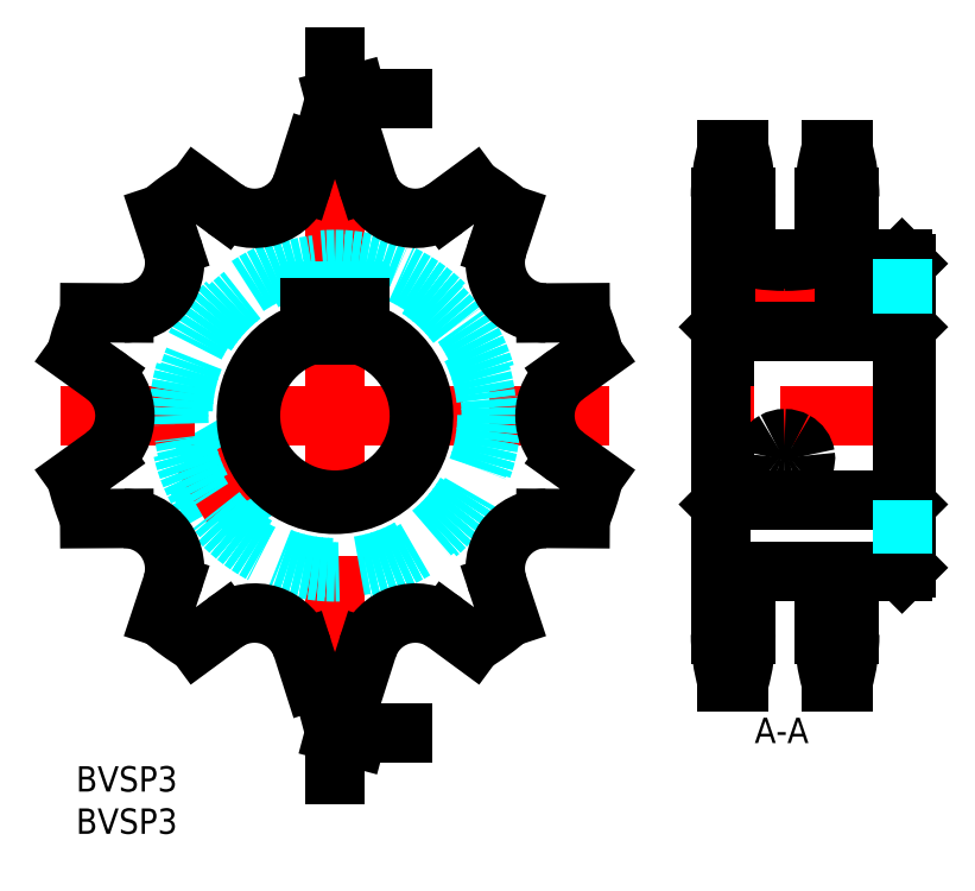
<metadata>
{"format":"dxf","ext":"dxf","renderer":"ezdxf+matplotlib","layout":"modelspace","background":"white","min_lineweight":24,"dpi":150}
</metadata>
<code>
0
SECTION
2
ENTITIES
0
INSERT
8
MSM_CONTINUOUS
2
*U14
10
0
20
0
30
0
0
INSERT
8
MSM_CONTINUOUS
2
*U15
10
0
20
0
30
0
0
LINE
8
MSM_DASHED
10
28.2
20
59.46
30
0
11
28.2
21
54.3
31
0
0
LINE
8
MSM_DASHED
10
33.12
20
54.3
30
0
11
33.12
21
59.46
31
0
0
LINE
8
MSM_DASHED
10
16.34
20
30.39
30
0
11
23.5
21
34.52
31
0
0
LINE
8
MSM_DASHED
10
21.04
20
38.78
30
0
11
13.88
21
34.65
31
0
0
LINE
8
MSM_DASHED
10
33.12
20
59.46
30
0
11
33.45
21
59.78
31
0
0
LINE
8
MSM_DASHED
10
27.88
20
59.78
30
0
11
28.2
21
59.46
31
0
0
LINE
8
MSM_DASHED
10
33.12
20
59.46
30
0
11
28.2
21
59.46
31
0
0
LINE
8
MSM_DASHED
10
13.88
20
34.65
30
0
11
16.34
21
30.39
31
0
0
LINE
8
MSM_DASHED
10
13.88
20
34.65
30
0
11
13.44
21
34.77
31
0
0
LINE
8
MSM_DASHED
10
16.22
20
29.95
30
0
11
16.34
21
30.39
31
0
0
LINE
8
MSM_DASHED
10
33.66
20
59.76
30
0
11
33.66
21
54.3
31
0
0
LINE
8
MSM_DASHED
10
27.66
20
59.76
30
0
11
27.66
21
54.3
31
0
0
LINE
8
MSM_DASHED
10
13.35
20
34.97
30
0
11
20.9
21
39.33
31
0
0
LINE
8
MSM_DASHED
10
16.35
20
29.77
30
0
11
23.9
21
34.13
31
0
0
LINE
8
MSM_CENTER
10
-1.837
20
41.5
30
0
11
63.16
21
41.5
31
0
0
LINE
8
MSM_CENTER
10
30.66
20
9
30
0
11
30.66
21
74
31
0
0
LINE
8
MSM_CENTER
10
13.78
20
31.75
30
0
11
22.87
21
37
31
0
0
LINE
8
MSM_CONTINUOUS
10
5.69
20
29.34
30
0
11
1.616
21
29.31
31
0
0
LINE
8
MSM_CONTINUOUS
10
1.07e-14
20
34.29
30
0
11
3.31
21
36.66
31
0
0
ARC
8
MSM_CONTINUOUS
10
30.66
20
41.5
30
0
40
31.5
50
193.2
51
202.8
0
LINE
8
MSM_CONTINUOUS
10
34.51
20
13.99
30
0
11
33.28
21
10.11
31
0
0
LINE
8
MSM_CONTINUOUS
10
28.05
20
10.11
30
0
11
26.81
21
13.99
31
0
0
ARC
8
MSM_CONTINUOUS
10
30.66
20
41.5
30
0
40
31.5
50
265.2
51
274.8
0
LINE
8
MSM_CONTINUOUS
10
49.95
20
21.51
30
0
11
51.23
21
17.64
31
0
0
LINE
8
MSM_CONTINUOUS
10
47
20
14.57
30
0
11
43.72
21
16.98
31
0
0
ARC
8
MSM_CONTINUOUS
10
30.66
20
41.5
30
0
40
31.5
50
301.2
51
310.8
0
LINE
8
MSM_CONTINUOUS
10
14.33
20
68.43
30
0
11
17.61
21
66.02
31
0
0
LINE
8
MSM_CONTINUOUS
10
11.38
20
61.49
30
0
11
10.1
21
65.36
31
0
0
ARC
8
MSM_CONTINUOUS
10
30.66
20
41.5
30
0
40
31.5
50
121.2
51
130.8
0
LINE
8
MSM_CONTINUOUS
10
59.71
20
29.31
30
0
11
55.64
21
29.34
31
0
0
LINE
8
MSM_CONTINUOUS
10
58.02
20
36.66
30
0
11
61.33
21
34.29
31
0
0
ARC
8
MSM_CONTINUOUS
10
30.66
20
41.5
30
0
40
31.5
50
337.2
51
346.8
0
LINE
8
MSM_CONTINUOUS
10
10.1
20
17.64
30
0
11
11.38
21
21.51
31
0
0
LINE
8
MSM_CONTINUOUS
10
17.61
20
16.98
30
0
11
14.33
21
14.57
31
0
0
ARC
8
MSM_CONTINUOUS
10
30.66
20
41.5
30
0
40
31.5
50
229.2
51
238.8
0
LINE
8
MSM_CONTINUOUS
10
51.23
20
65.36
30
0
11
49.95
21
61.49
31
0
0
LINE
8
MSM_CONTINUOUS
10
43.72
20
66.02
30
0
11
47
21
68.43
31
0
0
ARC
8
MSM_CONTINUOUS
10
30.66
20
41.5
30
0
40
31.5
50
49.24
51
58.76
0
LINE
8
MSM_CONTINUOUS
10
55.64
20
53.66
30
0
11
59.71
21
53.69
31
0
0
LINE
8
MSM_CONTINUOUS
10
61.33
20
48.71
30
0
11
58.02
21
46.34
31
0
0
ARC
8
MSM_CONTINUOUS
10
30.66
20
41.5
30
0
40
31.5
50
13.24
51
22.76
0
LINE
8
MSM_CONTINUOUS
10
1.616
20
53.69
30
0
11
5.69
21
53.66
31
0
0
LINE
8
MSM_CONTINUOUS
10
3.31
20
46.34
30
0
11
1.07e-14
21
48.71
31
0
0
ARC
8
MSM_CONTINUOUS
10
30.66
20
41.5
30
0
40
31.5
50
157.2
51
166.8
0
LINE
8
MSM_CONTINUOUS
10
33.28
20
72.89
30
0
11
34.51
21
69.01
31
0
0
ARC
8
MSM_CONTINUOUS
10
30.66
20
41.5
30
0
40
31.5
50
85.24
51
94.76
0
LINE
8
MSM_CONTINUOUS
10
26.81
20
69.01
30
0
11
28.05
21
72.89
31
0
0
CIRCLE
8
MSM_DASHED
10
30.66
20
41.5
30
0
40
18.5
0
LINE
8
MSM_CONTINUOUS
10
33.66
20
51.04
30
0
11
33.66
21
54.3
31
0
0
CIRCLE
8
MSM_DASHED
10
30.66
20
41.5
30
0
40
18
0
LINE
8
MSM_CONTINUOUS
10
27.66
20
54.3
30
0
11
27.66
21
51.04
31
0
0
LINE
8
MSM_CONTINUOUS
10
33.66
20
54.3
30
0
11
27.66
21
54.3
31
0
0
ARC
8
MSM_CONTINUOUS
10
30.66
20
41.5
30
0
40
10
50
107.5
51
72.54
0
ARC
8
MSM_CONTINUOUS
10
30.66
20
41.5
30
0
40
10.5
50
106.6
51
73.4
0
LINE
8
MSM_CONTINUOUS
10
81.47
20
59.46
30
0
11
81.47
21
54.3
31
0
0
LINE
8
MSM_CONTINUOUS
10
86.38
20
54.3
30
0
11
86.38
21
59.46
31
0
0
LINE
8
MSM_CONTINUOUS
10
86.38
20
59.46
30
0
11
86.93
21
60
31
0
0
LINE
8
MSM_CONTINUOUS
10
80.93
20
60
30
0
11
81.47
21
59.46
31
0
0
LINE
8
MSM_CONTINUOUS
10
86.38
20
59.46
30
0
11
81.47
21
59.46
31
0
0
LINE
8
MSM_CONTINUOUS
10
98.33
20
54.3
30
0
11
76.33
21
54.3
31
0
0
LINE
8
MSM_CONTINUOUS
10
76.83
20
31.5
30
0
11
97.83
21
31.5
31
0
0
LINE
8
MSM_CONTINUOUS
10
97.83
20
31.5
30
0
11
98.33
21
31
31
0
0
LINE
8
MSM_CONTINUOUS
10
76.33
20
31
30
0
11
76.83
21
31.5
31
0
0
LINE
8
MSM_CONTINUOUS
10
76.83
20
31.5
30
0
11
76.83
21
51.5
31
0
0
LINE
8
MSM_CONTINUOUS
10
80.93
20
60
30
0
11
80.93
21
54.3
31
0
0
LINE
8
MSM_CONTINUOUS
10
86.93
20
60
30
0
11
86.93
21
54.3
31
0
0
LINE
8
MSM_CENTER
10
99.33
20
41.5
30
0
11
75.33
21
41.5
31
0
0
LINE
8
MSM_CENTER
10
83.93
20
60.79
30
0
11
83.93
21
53.3
31
0
0
LINE
8
MSM_CONTINUOUS
10
78.54
20
73
30
0
11
77.11
21
73
31
0
0
LINE
8
MSM_CONTINUOUS
10
90.84
20
73
30
0
11
89.41
21
73
31
0
0
LINE
8
MSM_CONTINUOUS
10
77.11
20
10
30
0
11
78.54
21
10
31
0
0
LINE
8
MSM_CONTINUOUS
10
89.41
20
10
30
0
11
90.84
21
10
31
0
0
ARC
8
MSM_CONTINUOUS
10
108.9
20
15.6
30
0
40
20.3
50
180
51
196
0
ARC
8
MSM_CONTINUOUS
10
96.63
20
15.6
30
0
40
20.3
50
180
51
196
0
ARC
8
MSM_CONTINUOUS
10
108.9
20
67.4
30
0
40
20.3
50
164
51
180
0
ARC
8
MSM_CONTINUOUS
10
96.63
20
67.4
30
0
40
20.3
50
164
51
180
0
ARC
8
MSM_CONTINUOUS
10
59.03
20
15.6
30
0
40
20.3
50
344
51
0
0
ARC
8
MSM_CONTINUOUS
10
71.33
20
15.6
30
0
40
20.3
50
344
51
0
0
ARC
8
MSM_CONTINUOUS
10
59.03
20
67.4
30
0
40
20.3
50
0
51
16.01
0
ARC
8
MSM_CONTINUOUS
10
71.33
20
67.4
30
0
40
20.3
50
8.538e-07
51
16.01
0
LINE
8
MSM_CONTINUOUS
10
98.33
20
23.5
30
0
11
98.33
21
59.5
31
0
0
LINE
8
MSM_CONTINUOUS
10
98.33
20
59.5
30
0
11
97.83
21
60
31
0
0
LINE
8
MSM_CONTINUOUS
10
97.83
20
23
30
0
11
98.33
21
23.5
31
0
0
LINE
8
MSM_CONTINUOUS
10
88.63
20
60
30
0
11
88.63
21
67.4
31
0
0
LINE
8
MSM_CONTINUOUS
10
76.33
20
15.6
30
0
11
76.33
21
67.4
31
0
0
LINE
8
MSM_CONTINUOUS
10
79.33
20
60
30
0
11
79.33
21
67.4
31
0
0
LINE
8
MSM_CONTINUOUS
10
91.63
20
60
30
0
11
91.63
21
67.4
31
0
0
ARC
8
MSM_CONTINUOUS
10
40.19
20
70.82
30
0
40
5.955
50
197.7
51
306.3
0
ARC
8
MSM_CONTINUOUS
10
21.14
20
70.82
30
0
40
5.955
50
233.7
51
342.3
0
ARC
8
MSM_CONTINUOUS
10
5.725
20
59.62
30
0
40
5.955
50
269.7
51
18.34
0
ARC
8
MSM_CONTINUOUS
10
-0.162
20
41.5
30
0
40
5.955
50
305.7
51
54.34
0
ARC
8
MSM_CONTINUOUS
10
5.725
20
23.38
30
0
40
5.955
50
341.7
51
90.34
0
ARC
8
MSM_CONTINUOUS
10
21.14
20
12.18
30
0
40
5.955
50
17.66
51
126.3
0
ARC
8
MSM_CONTINUOUS
10
40.19
20
12.18
30
0
40
5.955
50
53.66
51
162.3
0
ARC
8
MSM_CONTINUOUS
10
55.6
20
23.38
30
0
40
5.955
50
89.66
51
198.3
0
ARC
8
MSM_CONTINUOUS
10
61.49
20
41.5
30
0
40
5.955
50
125.7
51
234.3
0
ARC
8
MSM_CONTINUOUS
10
55.6
20
59.62
30
0
40
5.955
50
161.7
51
270.3
0
ARC
8
MSM_CONTINUOUS
10
83.96
20
81.74
30
0
40
21.95
50
262
51
269.9
0
ARC
8
MSM_CONTINUOUS
10
83.89
20
81.74
30
0
40
21.95
50
270.1
51
278
0
LINE
8
MSM_CONTINUOUS
10
97.83
20
60
30
0
11
91.63
21
60
31
0
0
LINE
8
MSM_CONTINUOUS
10
80.93
20
60
30
0
11
79.33
21
60
31
0
0
LINE
8
MSM_CONTINUOUS
10
97.83
20
23
30
0
11
91.63
21
23
31
0
0
LINE
8
MSM_CONTINUOUS
10
91.63
20
23
30
0
11
91.63
21
15.6
31
0
0
LINE
8
MSM_CONTINUOUS
10
88.63
20
23
30
0
11
88.63
21
15.6
31
0
0
LINE
8
MSM_CONTINUOUS
10
79.33
20
23
30
0
11
79.33
21
15.6
31
0
0
LINE
8
MSM_CONTINUOUS
10
88.63
20
60
30
0
11
86.93
21
60
31
0
0
LINE
8
MSM_CONTINUOUS
10
88.63
20
23
30
0
11
79.33
21
23
31
0
0
LINE
8
MSM_CONTINUOUS
10
97.83
20
51.5
30
0
11
98.33
21
52
31
0
0
LINE
8
MSM_CONTINUOUS
10
76.83
20
51.5
30
0
11
97.83
21
51.5
31
0
0
LINE
8
MSM_CONTINUOUS
10
76.33
20
52
30
0
11
76.83
21
51.5
31
0
0
LINE
8
MSM_CONTINUOUS
10
30.66
20
79
30
0
11
38.66
21
79
31
0
0
LINE
8
MSM_CONTINUOUS
10
33.16
20
78.33
30
0
11
30.66
21
79
31
0
0
LINE
8
MSM_CONTINUOUS
10
30.66
20
79
30
0
11
33.16
21
79.67
31
0
0
LINE
8
MSM_CONTINUOUS
10
30.66
20
74
30
0
11
30.66
21
84
31
0
0
LINE
8
MSM_CONTINUOUS
10
30.66
20
4
30
0
11
38.66
21
4
31
0
0
LINE
8
MSM_CONTINUOUS
10
33.16
20
3.33
30
0
11
30.66
21
4
31
0
0
LINE
8
MSM_CONTINUOUS
10
30.66
20
4
30
0
11
33.16
21
4.67
31
0
0
LINE
8
MSM_CONTINUOUS
10
30.66
20
-1
30
0
11
30.66
21
9
31
0
0
INSERT
8
MSM_CONTINUOUS
2
*U16
10
0
20
0
30
0
0
INSERT
8
MSM_CONTINUOUS
2
*U17
10
0
20
0
30
0
0
INSERT
8
MSM_CONTINUOUS
2
*U18
10
0
20
0
30
0
0
LINE
8
MSM_CONTINUOUS
10
97.83
20
31.5
30
0
11
97.83
21
51.5
31
0
0
LINE
8
MSM_DASHED
10
97.83
20
60
30
0
11
97.83
21
51.04
31
0
0
LINE
8
MSM_DASHED
10
97.83
20
31.5
30
0
11
97.83
21
23
31
0
0
ARC
8
MSM_CONTINUOUS
10
83.94
20
36.32
30
0
40
2.455
50
60.4
51
90.43
0
ARC
8
MSM_CONTINUOUS
10
83.99
20
36.35
30
0
40
2.409
50
9.886
51
61.1
0
ARC
8
MSM_CONTINUOUS
10
84.6
20
36.5
30
0
40
1.782
50
306.5
51
8.394
0
ARC
8
MSM_CONTINUOUS
10
84.19
20
37
30
0
40
2.43
50
287
51
307.5
0
ARC
8
MSM_CONTINUOUS
10
83.95
20
37.56
30
0
40
3.037
50
269.5
51
288.1
0
ARC
8
MSM_CONTINUOUS
10
83.91
20
36.32
30
0
40
2.455
50
89.57
51
119.6
0
ARC
8
MSM_CONTINUOUS
10
83.86
20
36.35
30
0
40
2.409
50
118.9
51
170.1
0
ARC
8
MSM_CONTINUOUS
10
83.25
20
36.5
30
0
40
1.782
50
171.6
51
233.5
0
ARC
8
MSM_CONTINUOUS
10
83.67
20
37
30
0
40
2.43
50
232.5
51
253
0
ARC
8
MSM_CONTINUOUS
10
83.9
20
37.56
30
0
40
3.037
50
251.9
51
270.5
0
ENDSEC
0
EOF

</code>
